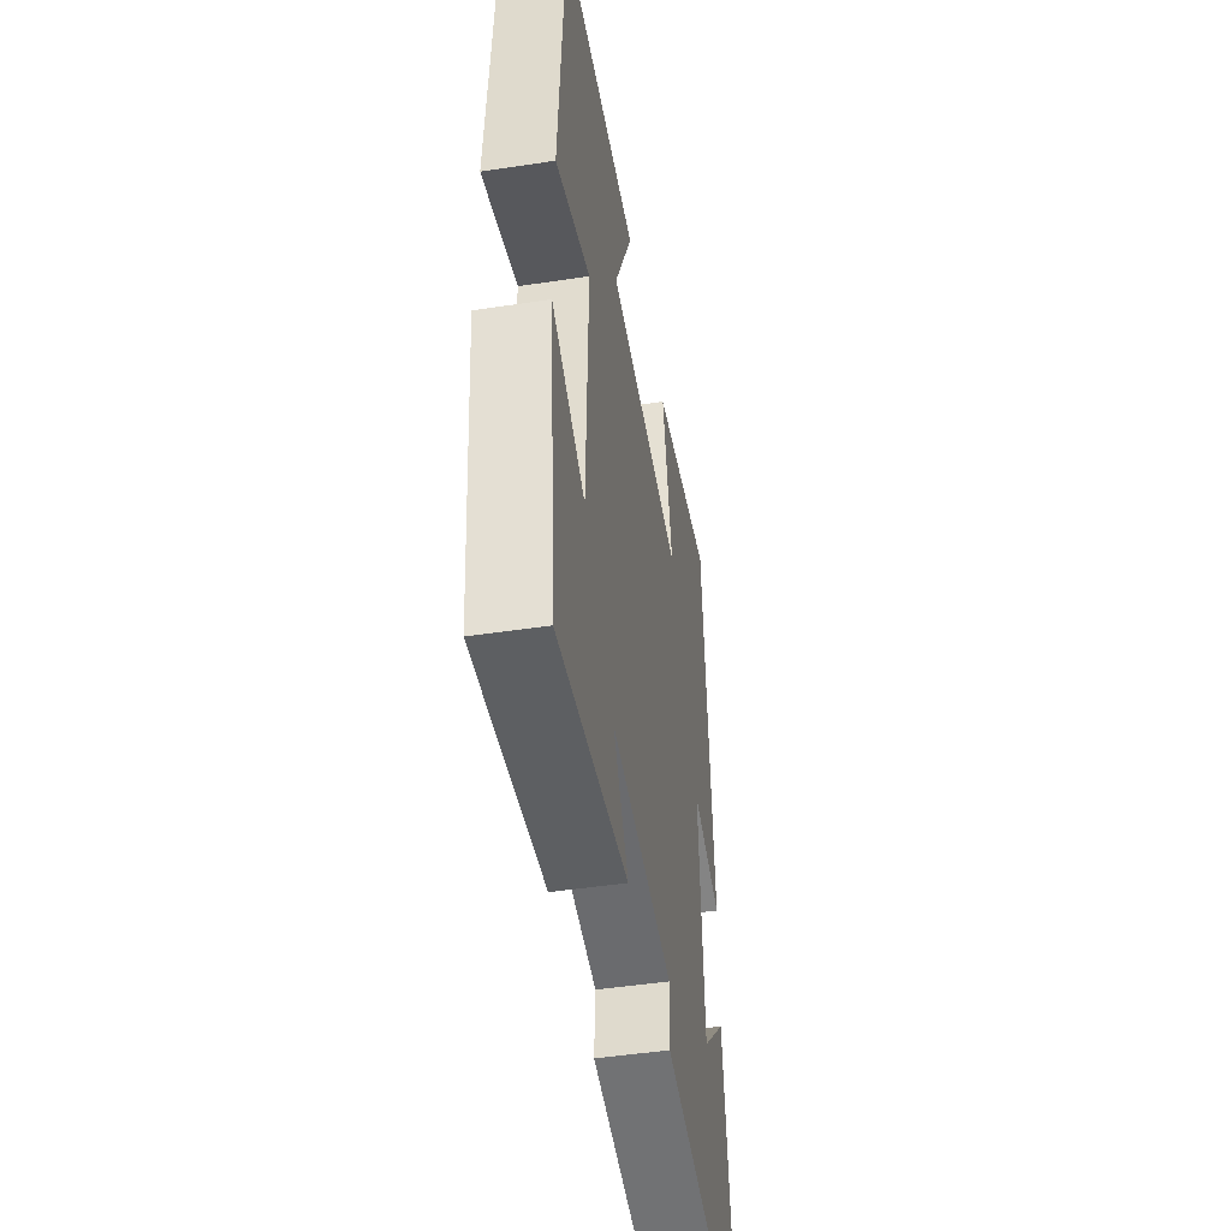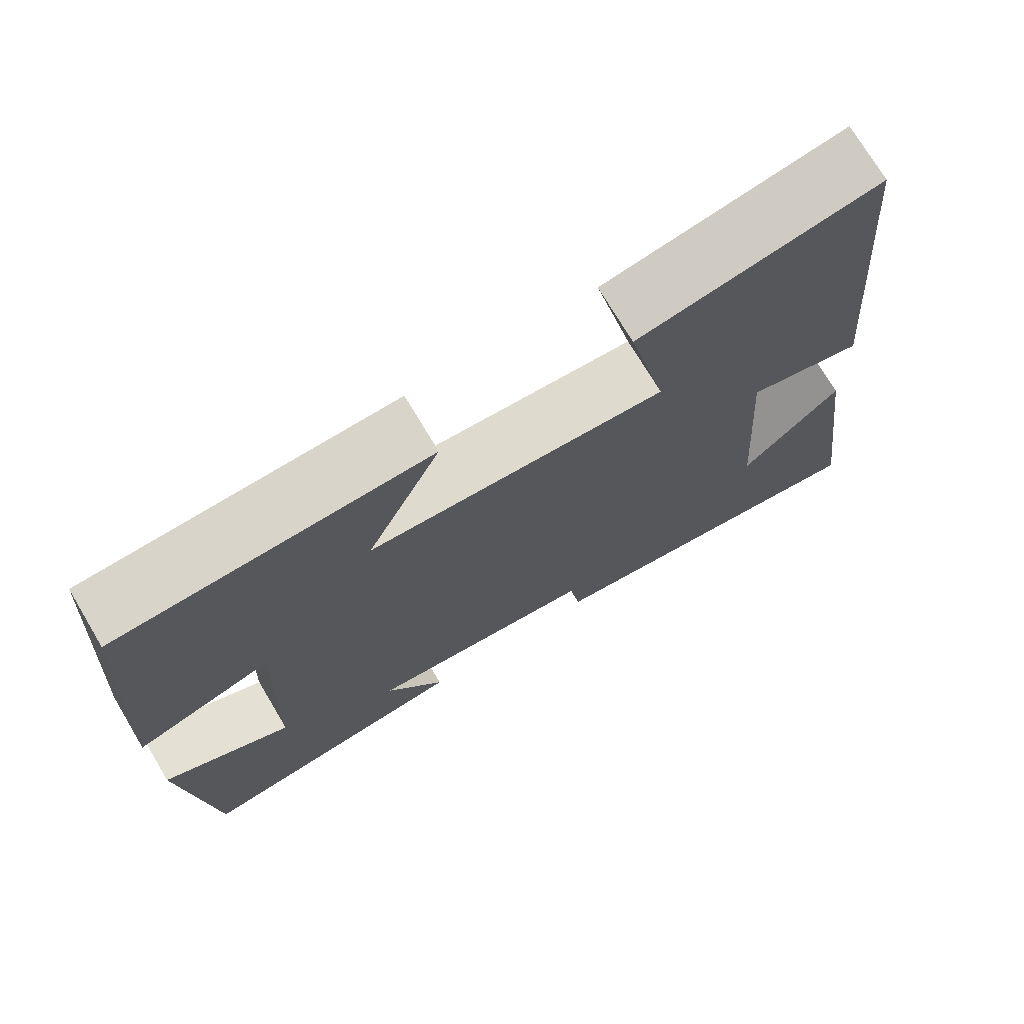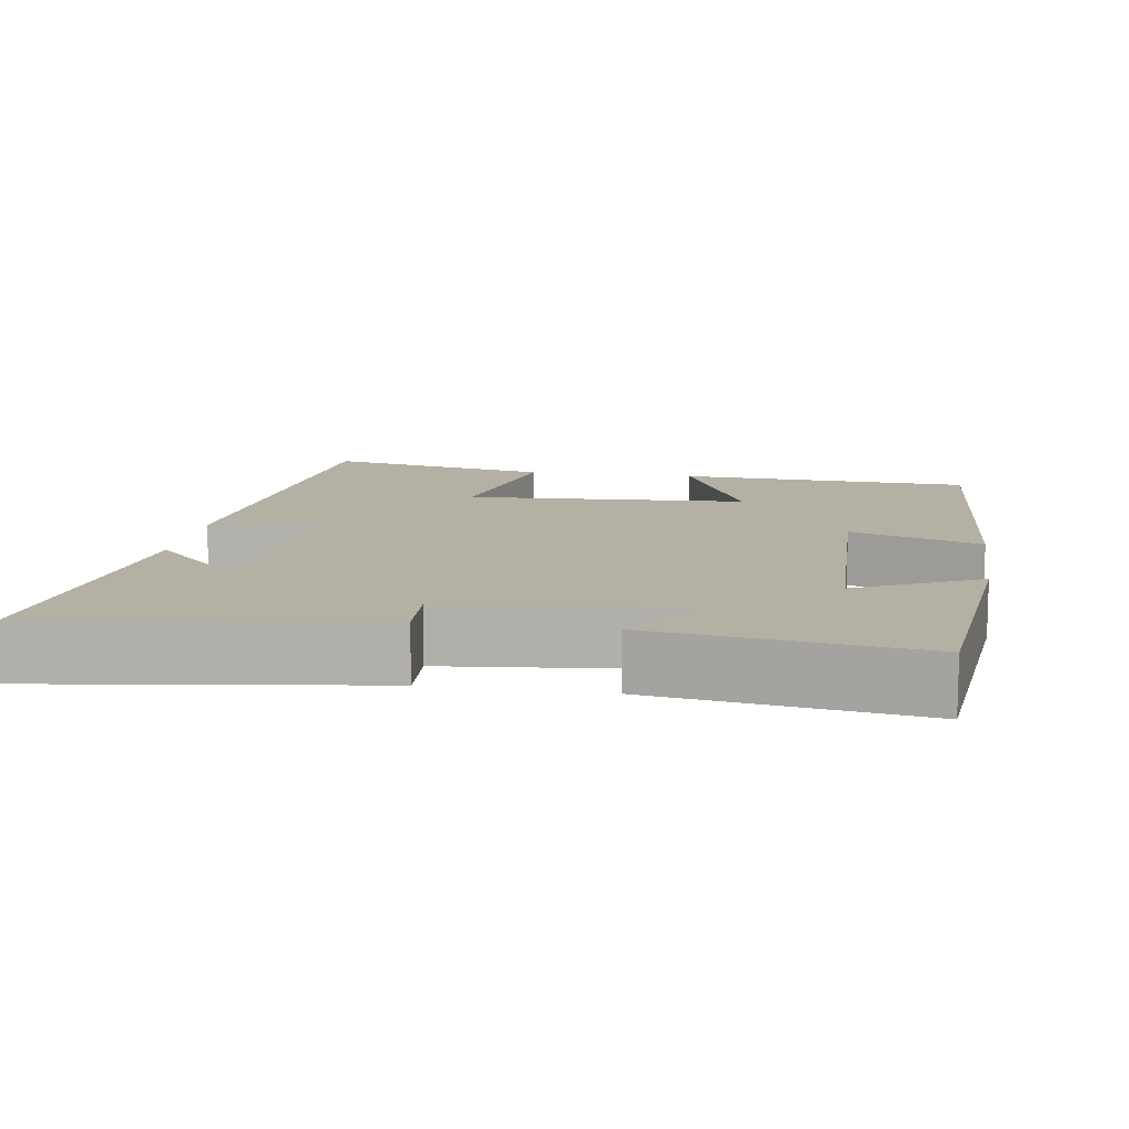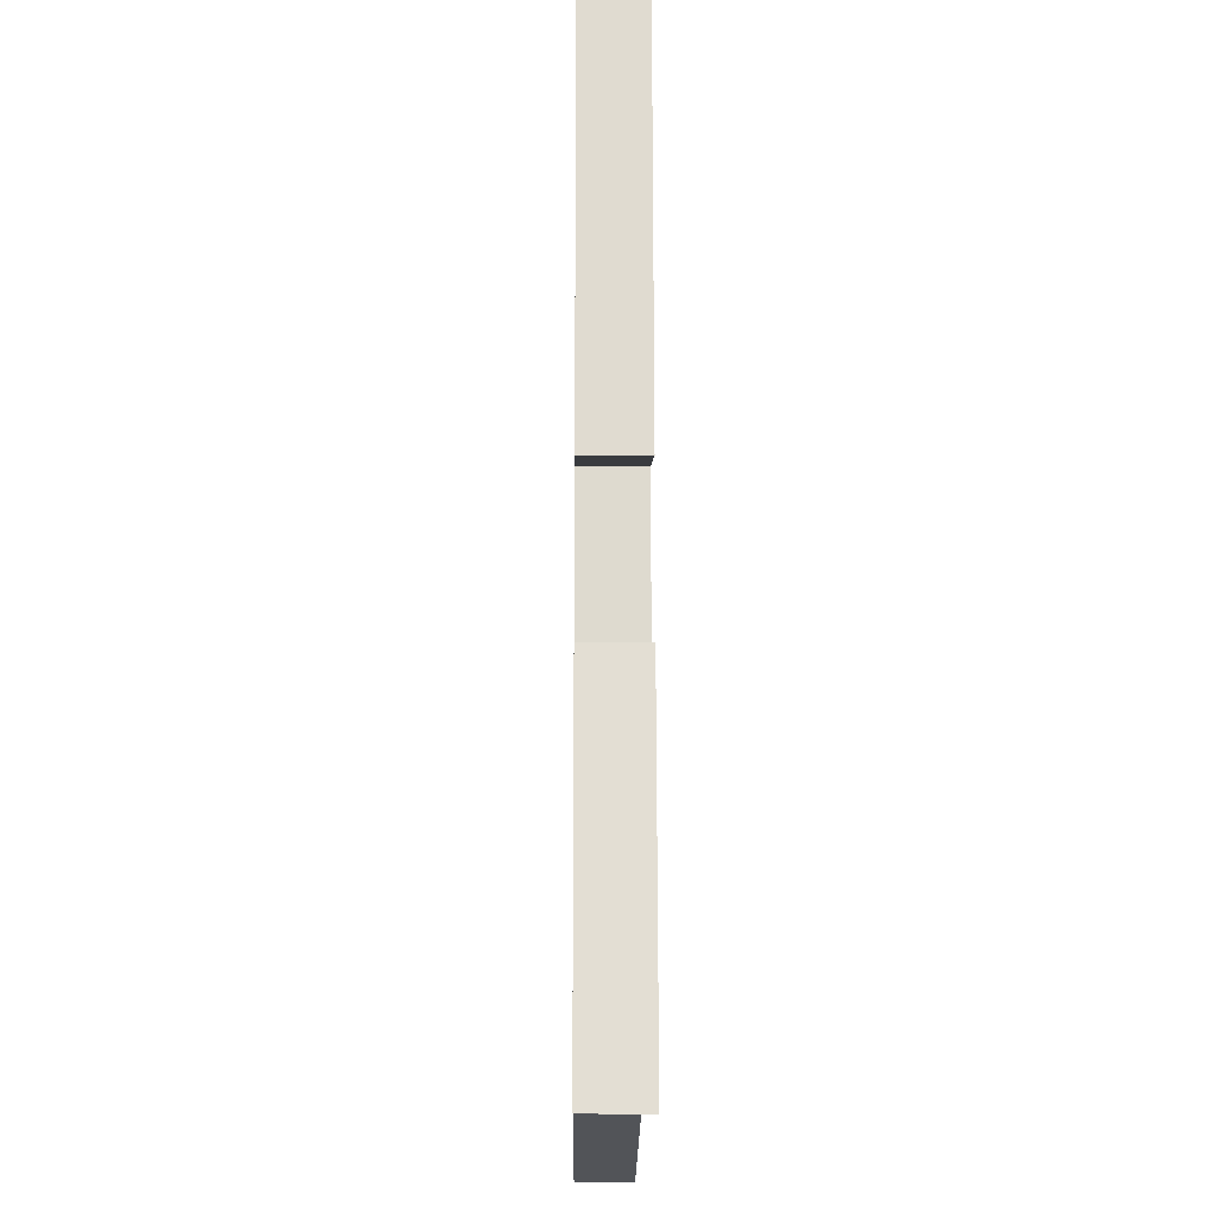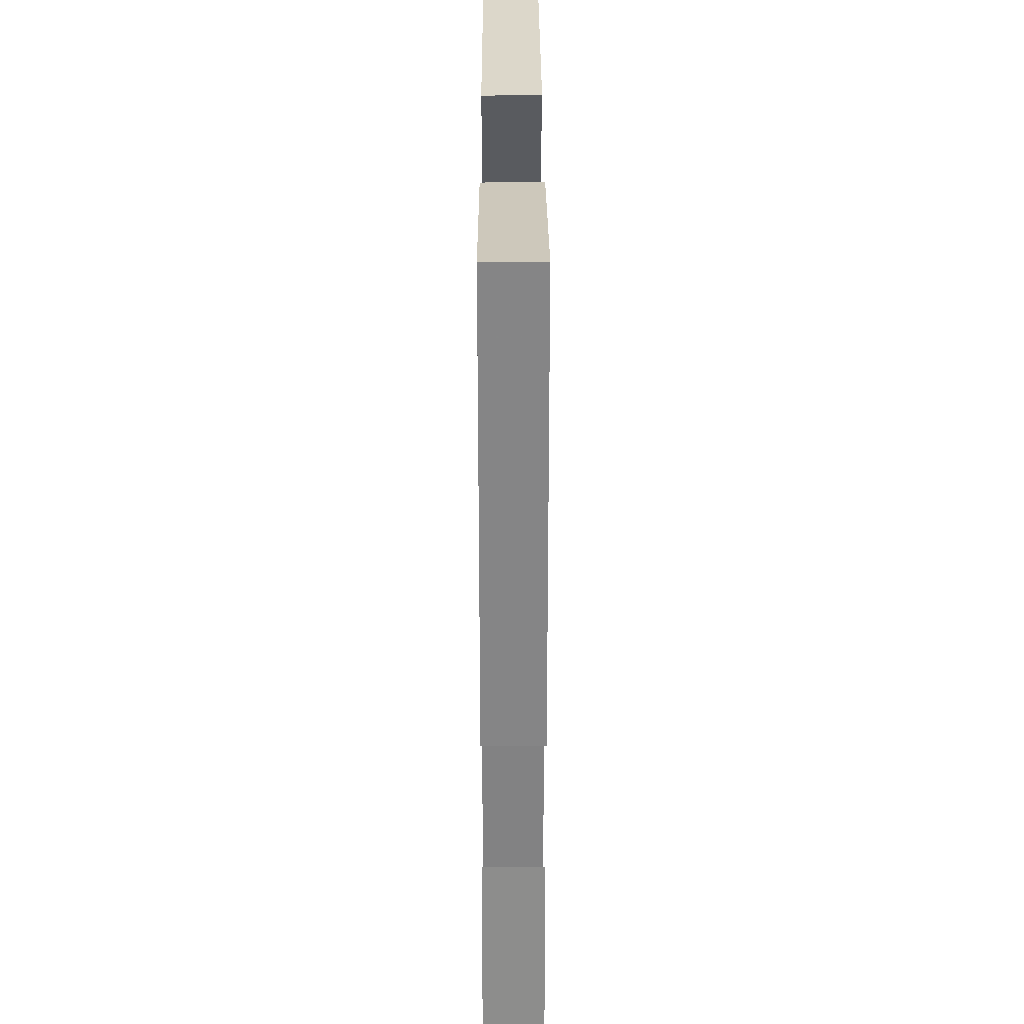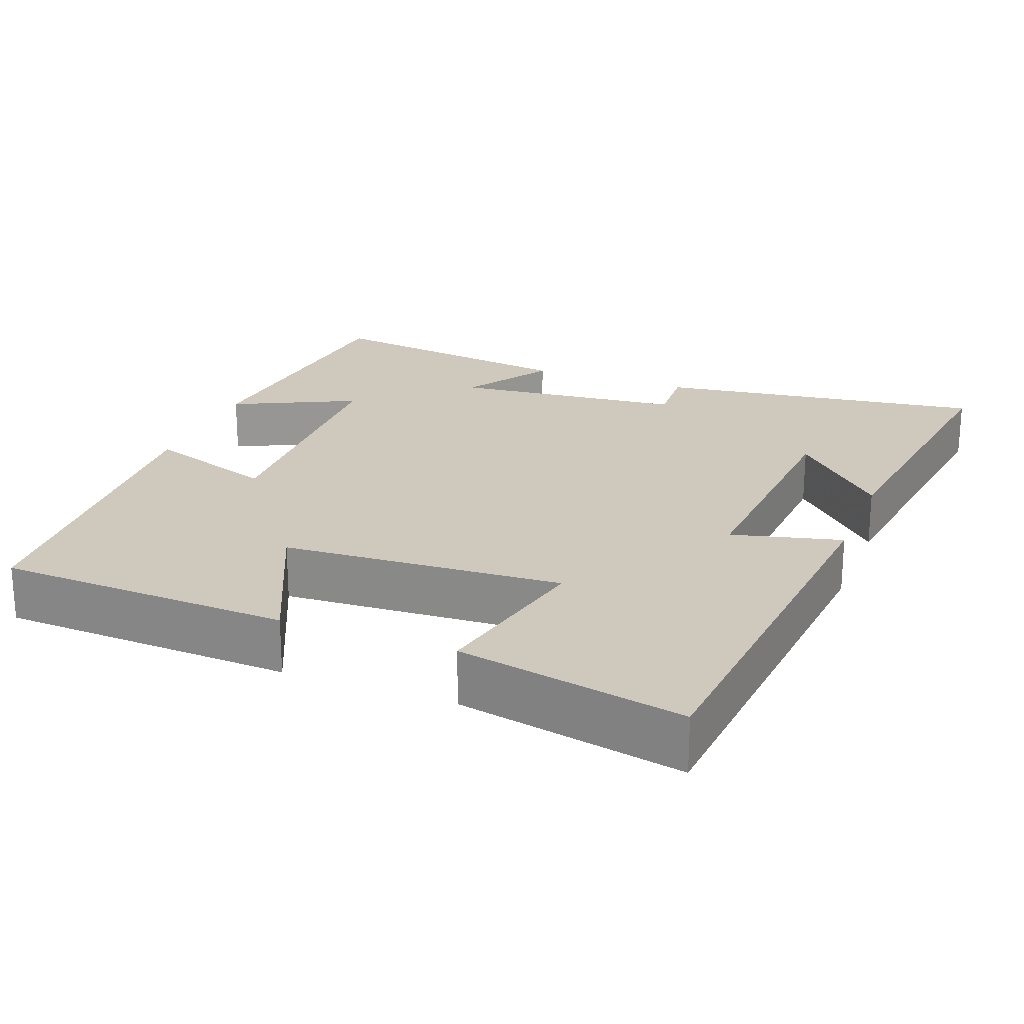
<metadata>
{"format":"obj","ext":"obj","renderer":"f3d","projection":"perspective","resolution":1024,"background":"white","views":[{"elev":-47.7,"azim":-80.3,"up":"+Z"},{"elev":73.4,"azim":-30.8,"up":"+Z"},{"elev":11.5,"azim":-171.1,"up":"+Y"},{"elev":-15.0,"azim":89.4,"up":"+Z"},{"elev":33.0,"azim":89.8,"up":"+Z"},{"elev":22.4,"azim":21.1,"up":"+Y"}]}
</metadata>
<code>
v -0.472 0.07 0.483
v -0.081 0.07 0.5
v -0.174 0.07 0.297
v 0.2 0.07 0.275
v 0.151 0.07 0.5
v 0.453 0.07 0.56
v 0.5 0.07 0.011
v 0.354 0.07 0.048
v 0.376 0.07 -0.282
v 0.5 0.07 -0.157
v 0.553 0.07 -0.562
v 0.115 0.07 -0.5
v 0.12 0.07 -0.414
v -0.188 0.07 -0.382
v -0.113 0.07 -0.5
v -0.463 0.07 -0.549
v -0.5 0.07 -0.177
v -0.337 0.07 -0.256
v -0.327 0.07 0.094
v -0.5 0.07 0.035
v -0.472 0 0.483
v -0.081 0 0.5
v -0.174 0 0.297
v 0.2 0 0.275
v 0.151 0 0.5
v 0.453 0 0.56
v 0.5 0 0.011
v 0.354 0 0.048
v 0.376 0 -0.282
v 0.5 0 -0.157
v 0.553 0 -0.562
v 0.115 0 -0.5
v 0.12 0 -0.414
v -0.188 0 -0.382
v -0.113 0 -0.5
v -0.463 0 -0.549
v -0.5 0 -0.177
v -0.337 0 -0.256
v -0.327 0 0.094
v -0.5 0 0.035
f 19 20 1 2
f 15 16 17 18
f 14 15 18
f 13 14 18 19
f 11 12 13
f 9 10 11
f 9 11 13 19
f 5 6 7 8
f 4 5 8 9
f 3 4 9 19
f 2 3 19
f 22 21 40 39
f 38 37 36 35
f 38 35 34
f 39 38 34 33
f 33 32 31
f 31 30 29
f 39 33 31 29
f 28 27 26 25
f 29 28 25 24
f 39 29 24 23
f 39 23 22
f 1 21 22 2
f 2 22 23 3
f 3 23 24 4
f 4 24 25 5
f 5 25 26 6
f 6 26 27 7
f 7 27 28 8
f 8 28 29 9
f 9 29 30 10
f 10 30 31 11
f 11 31 32 12
f 12 32 33 13
f 13 33 34 14
f 14 34 35 15
f 15 35 36 16
f 16 36 37 17
f 17 37 38 18
f 18 38 39 19
f 19 39 40 20
f 20 40 21 1

</code>
